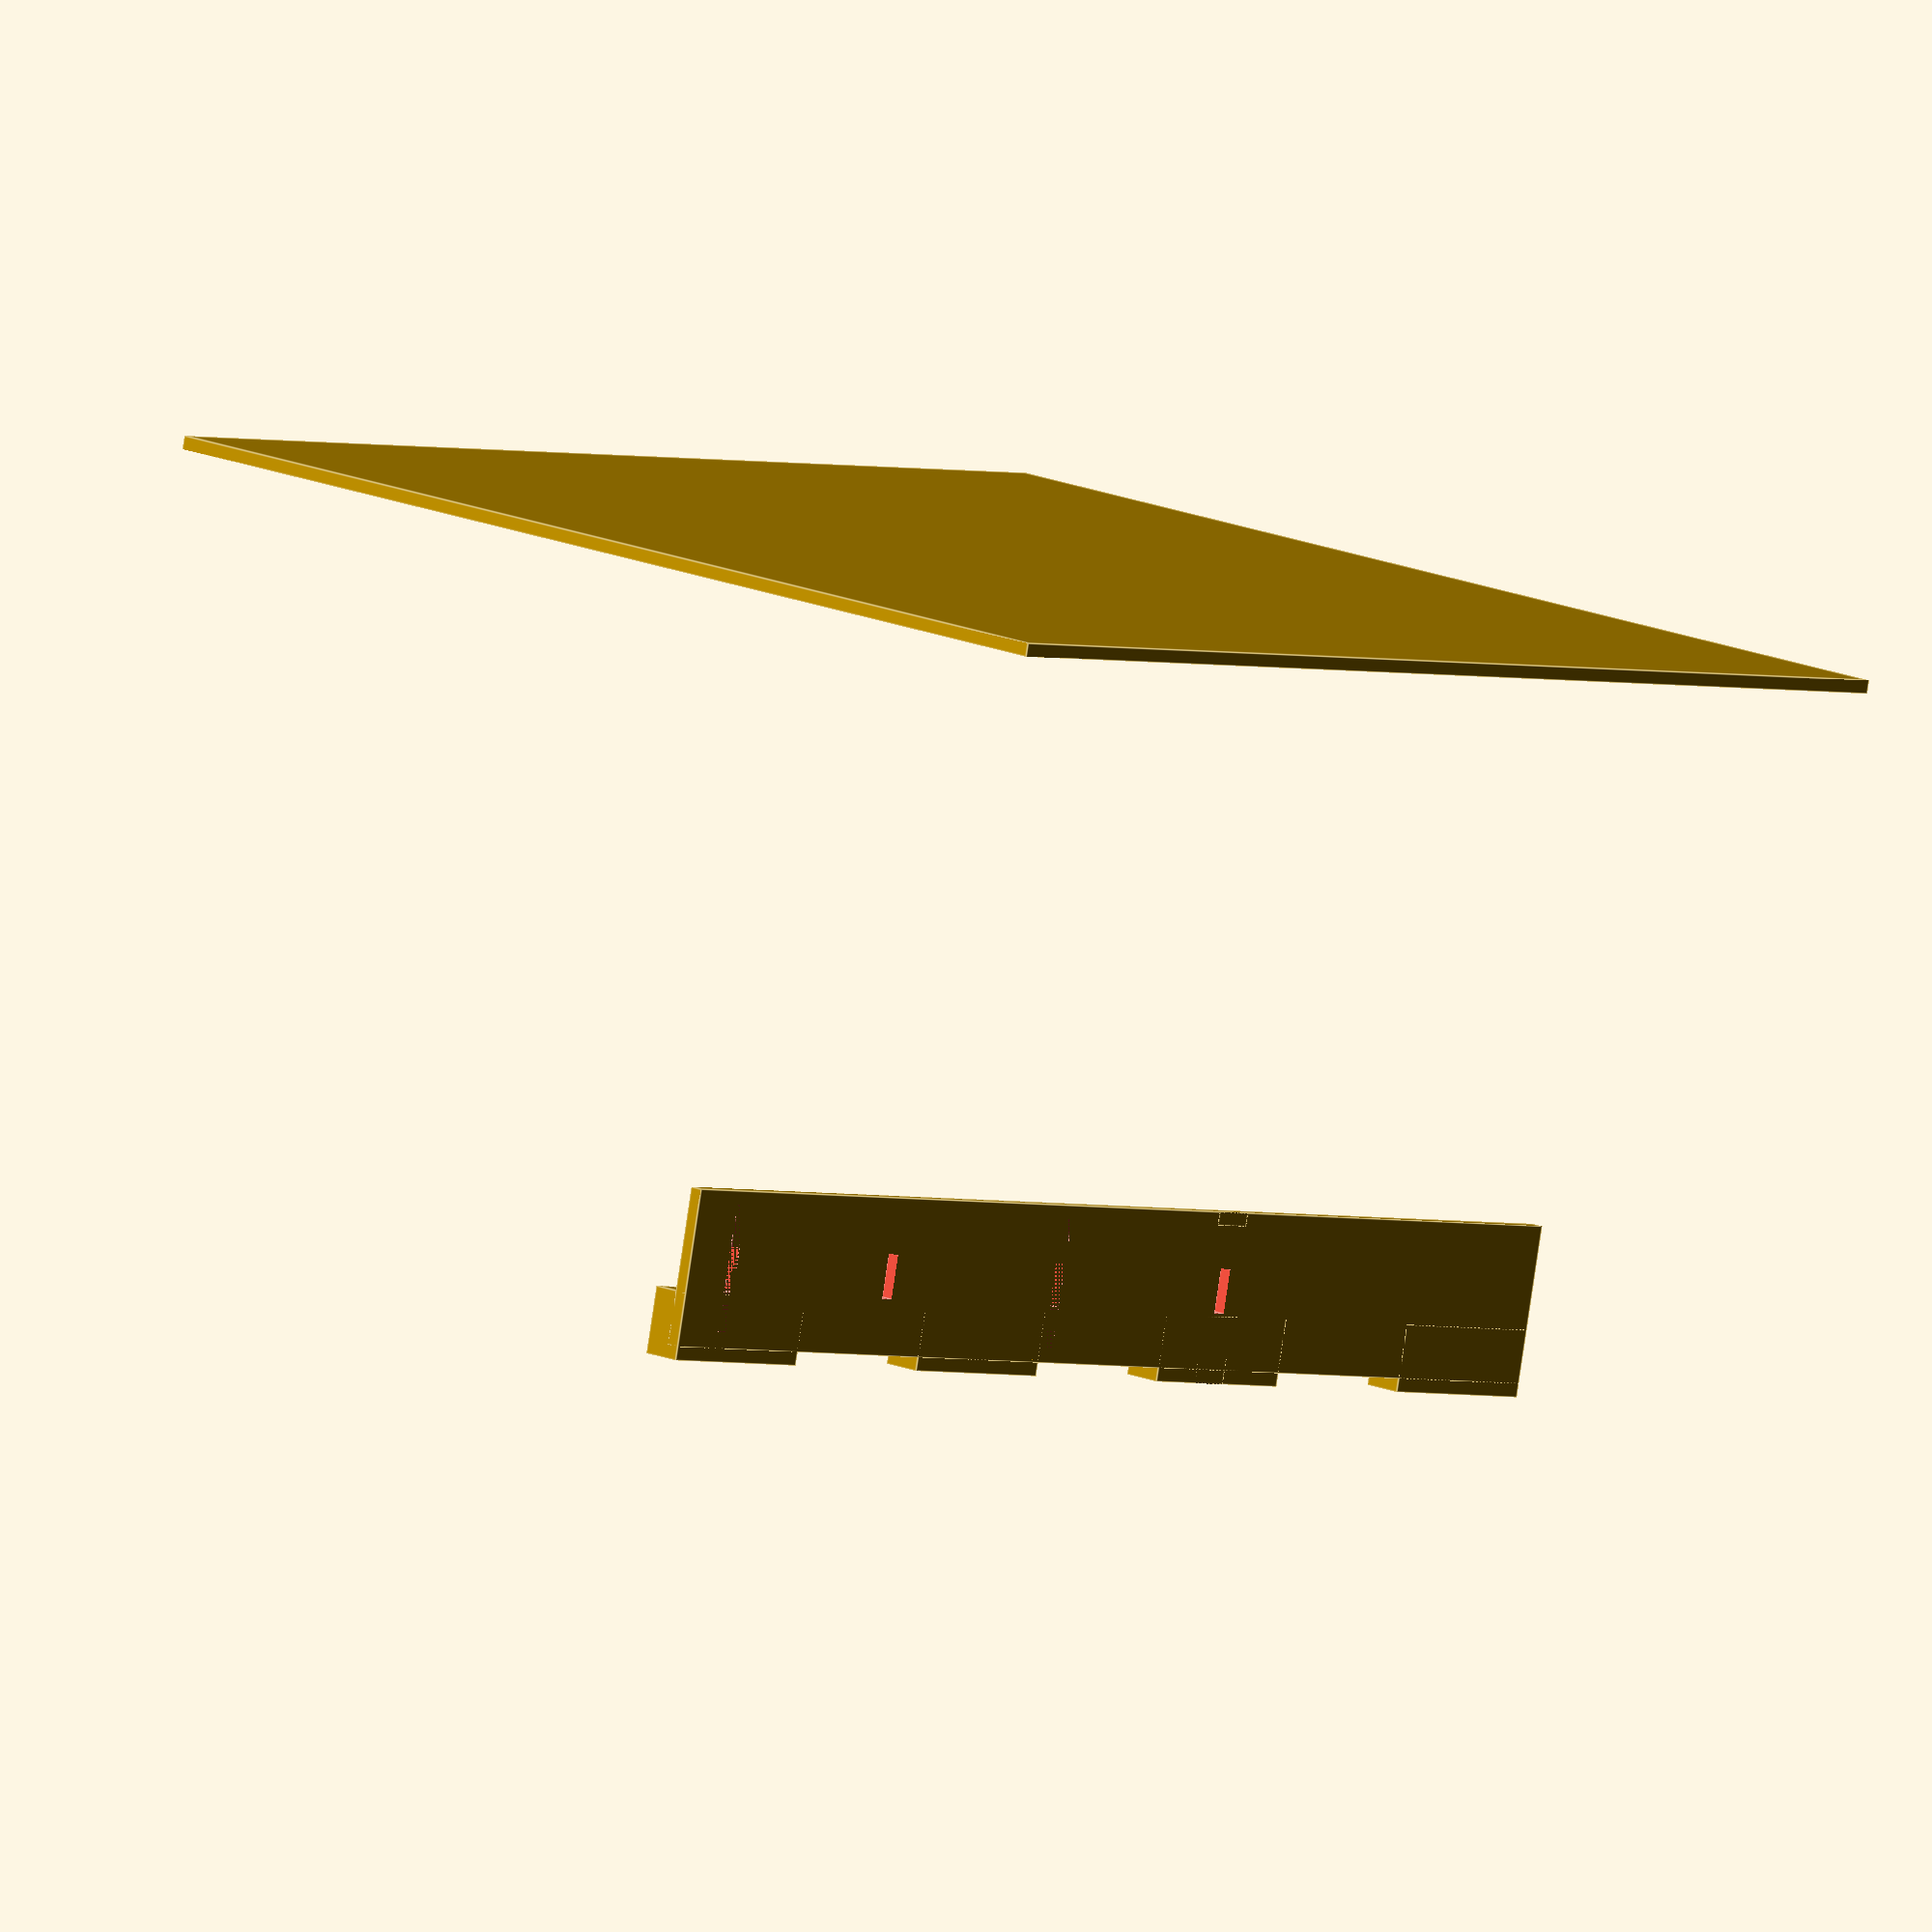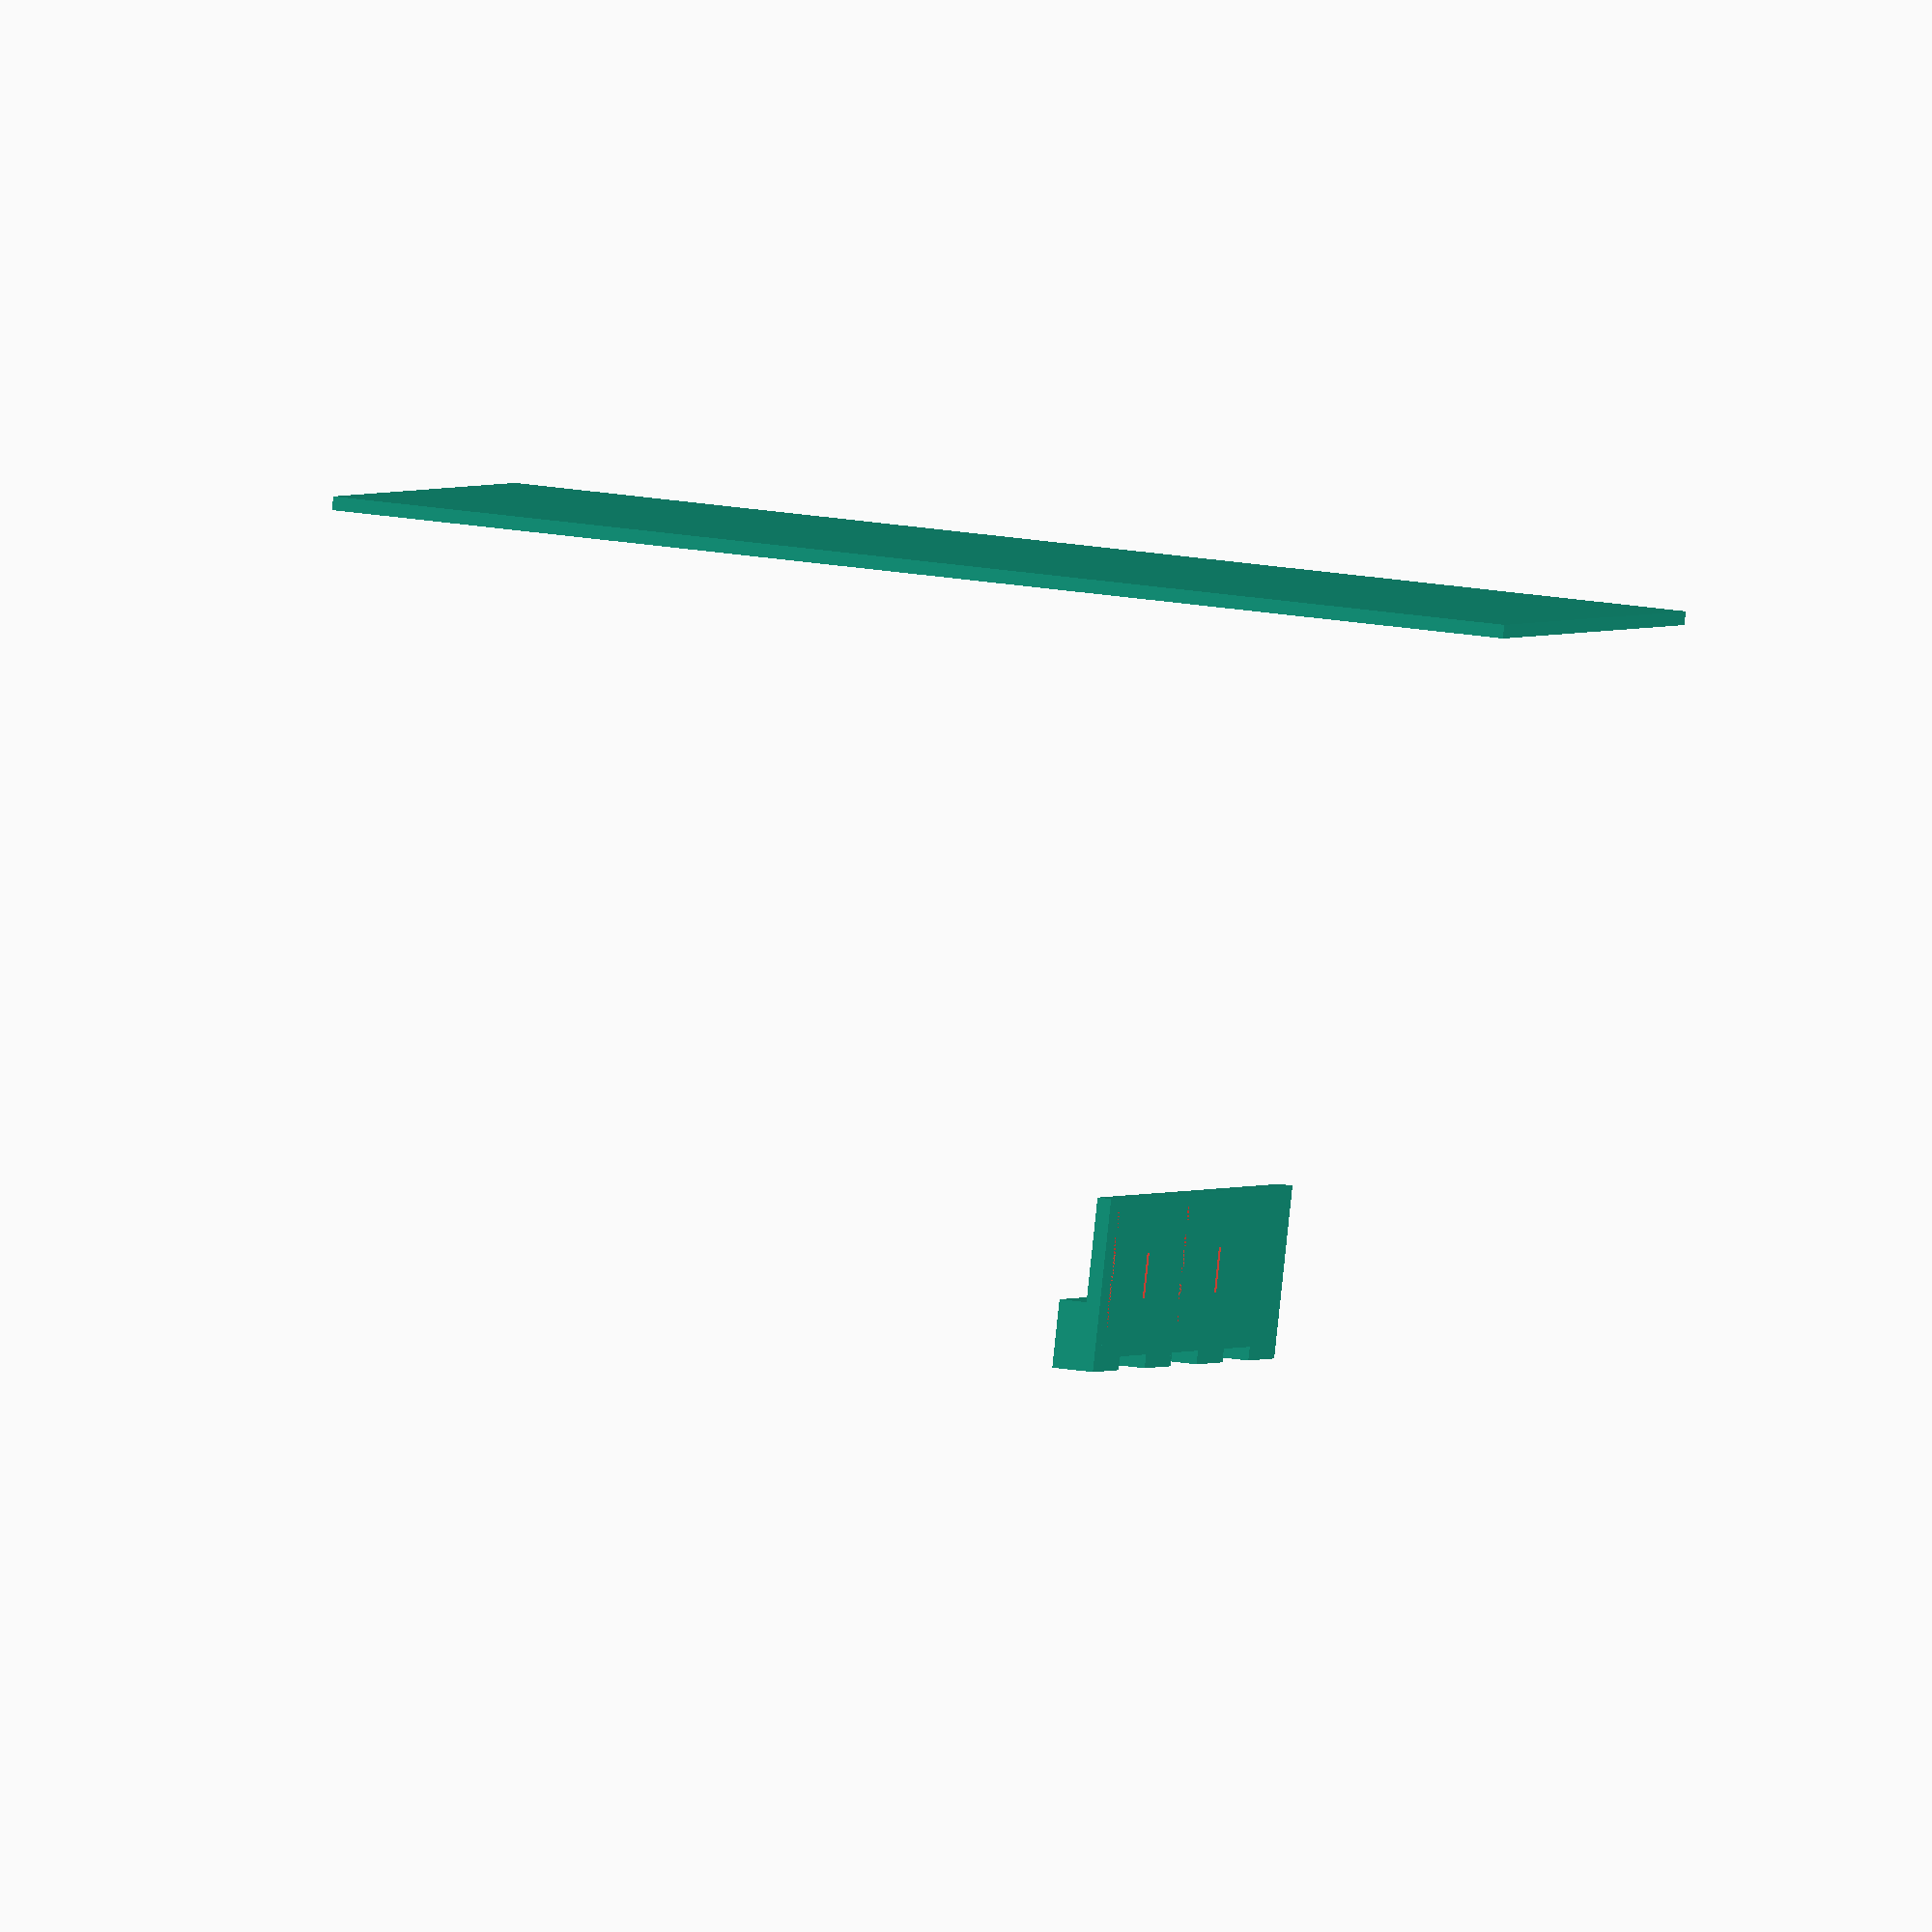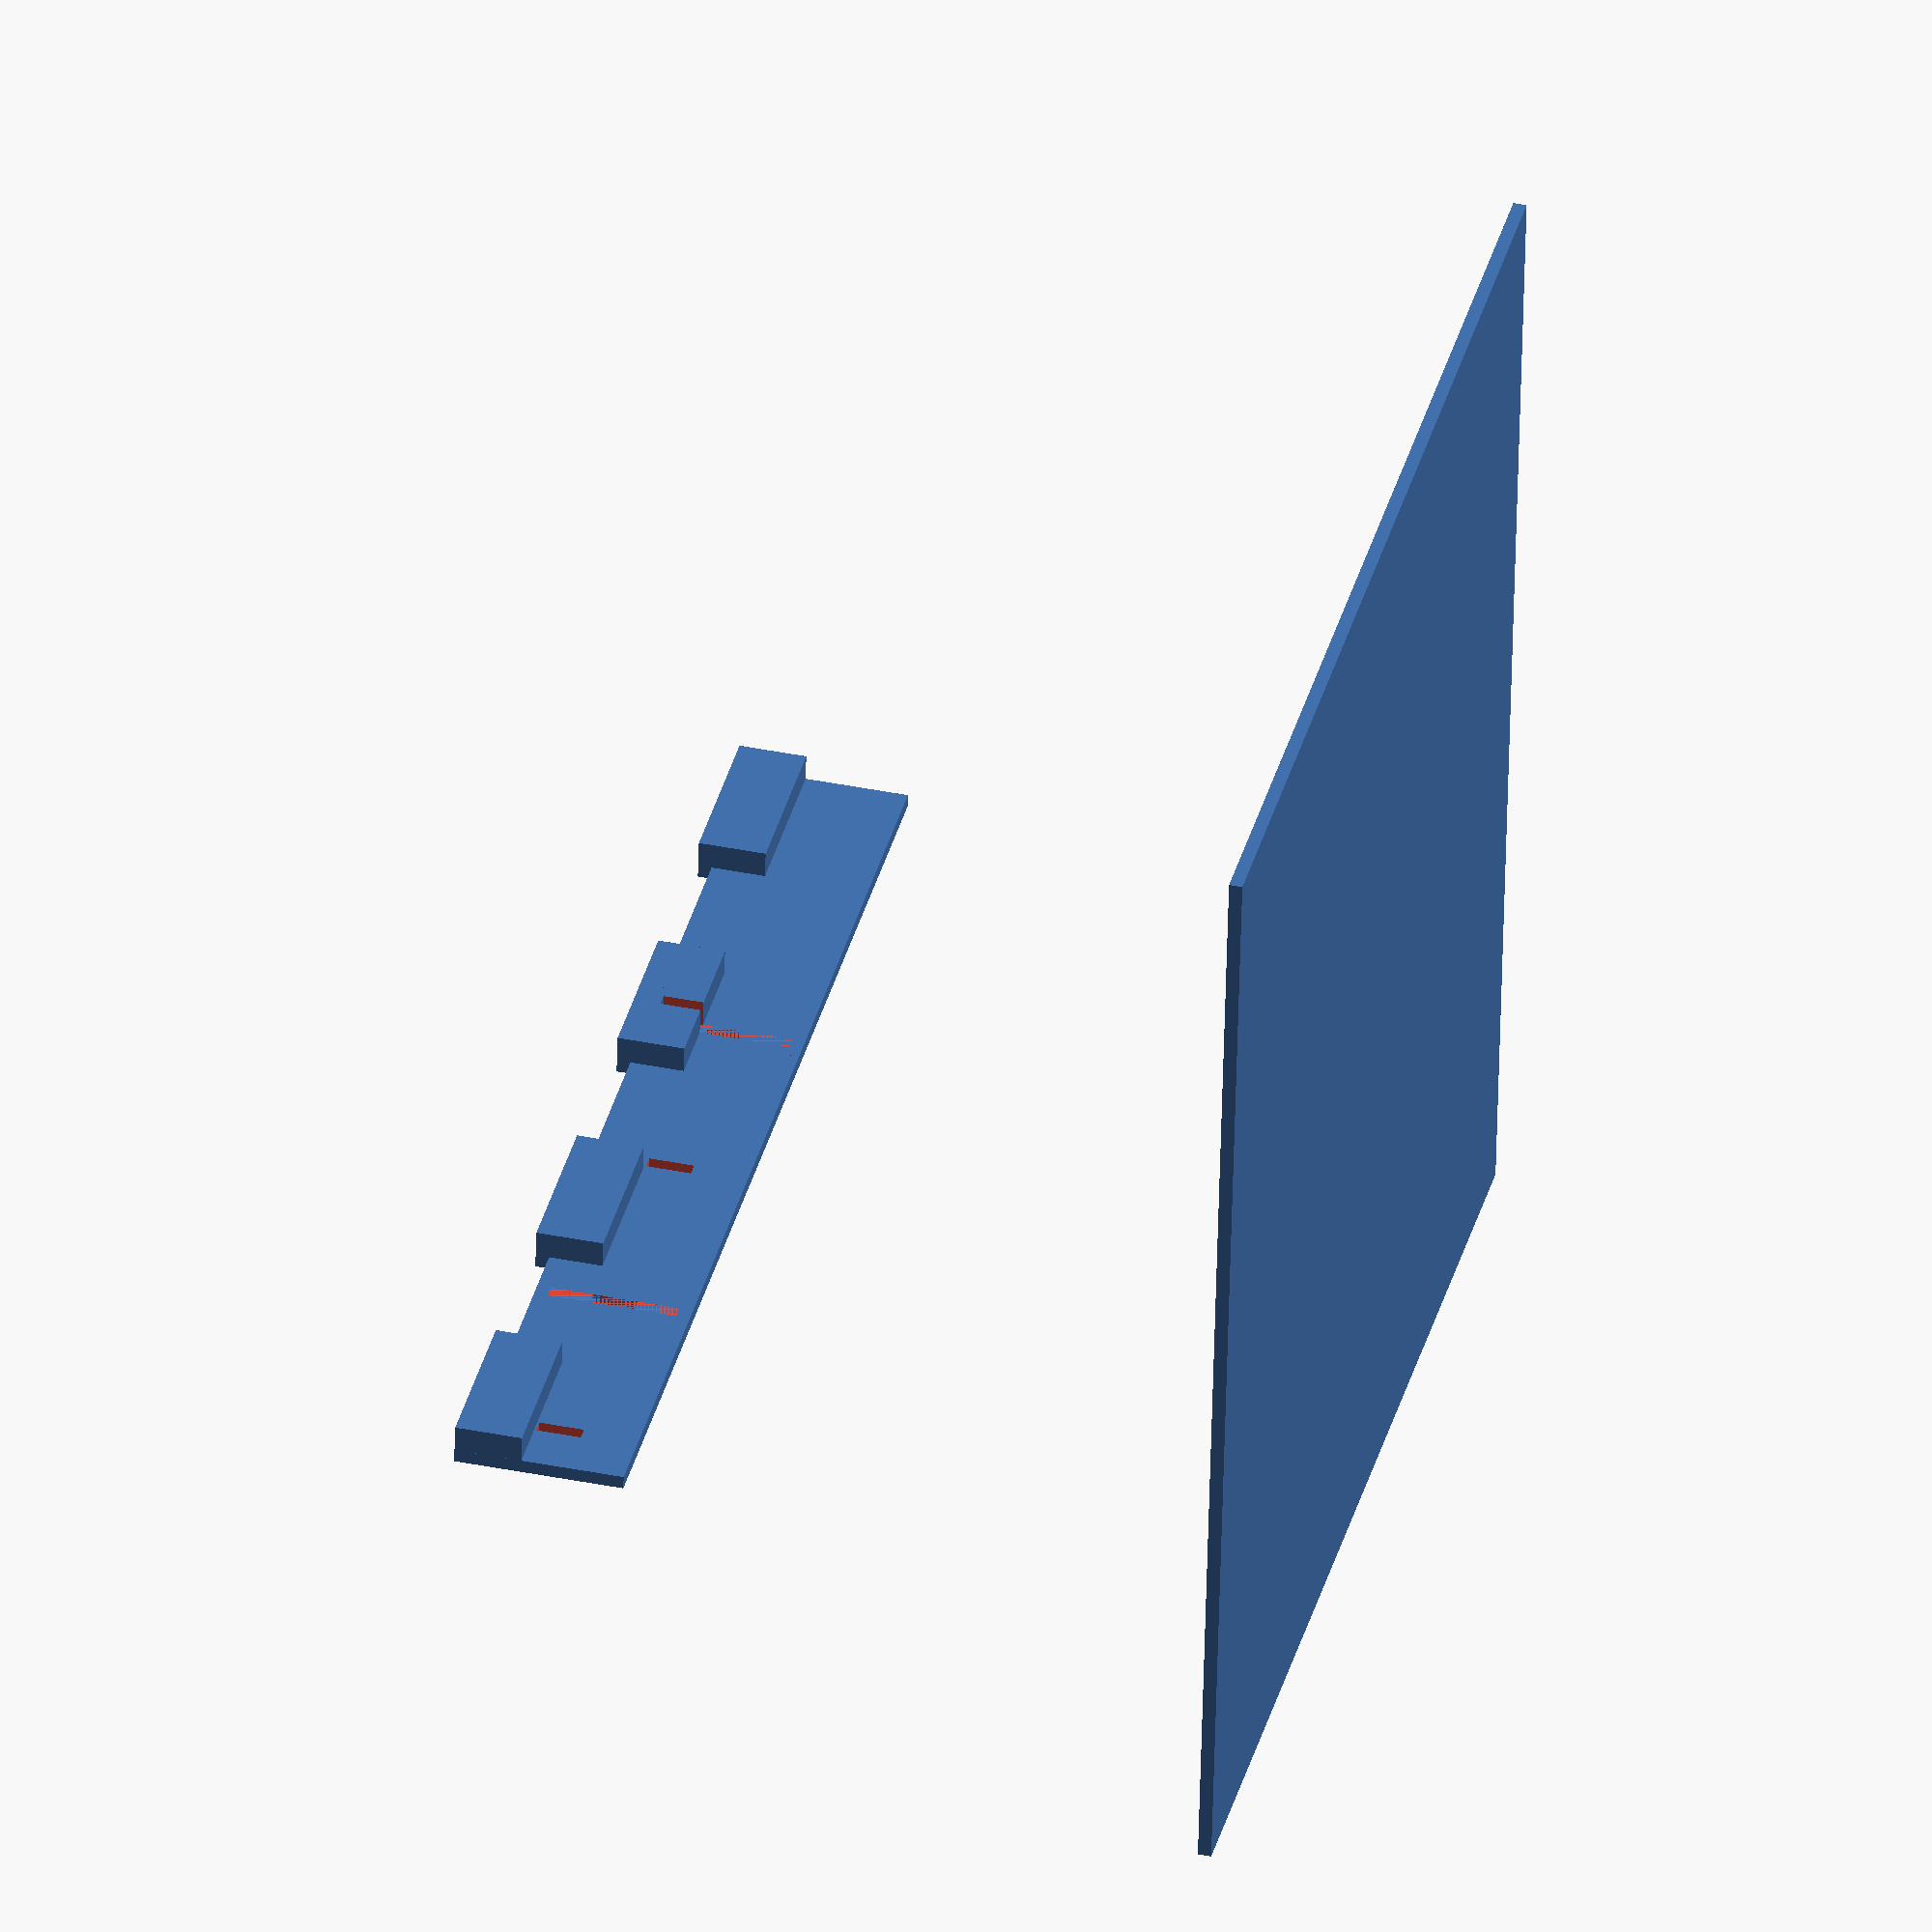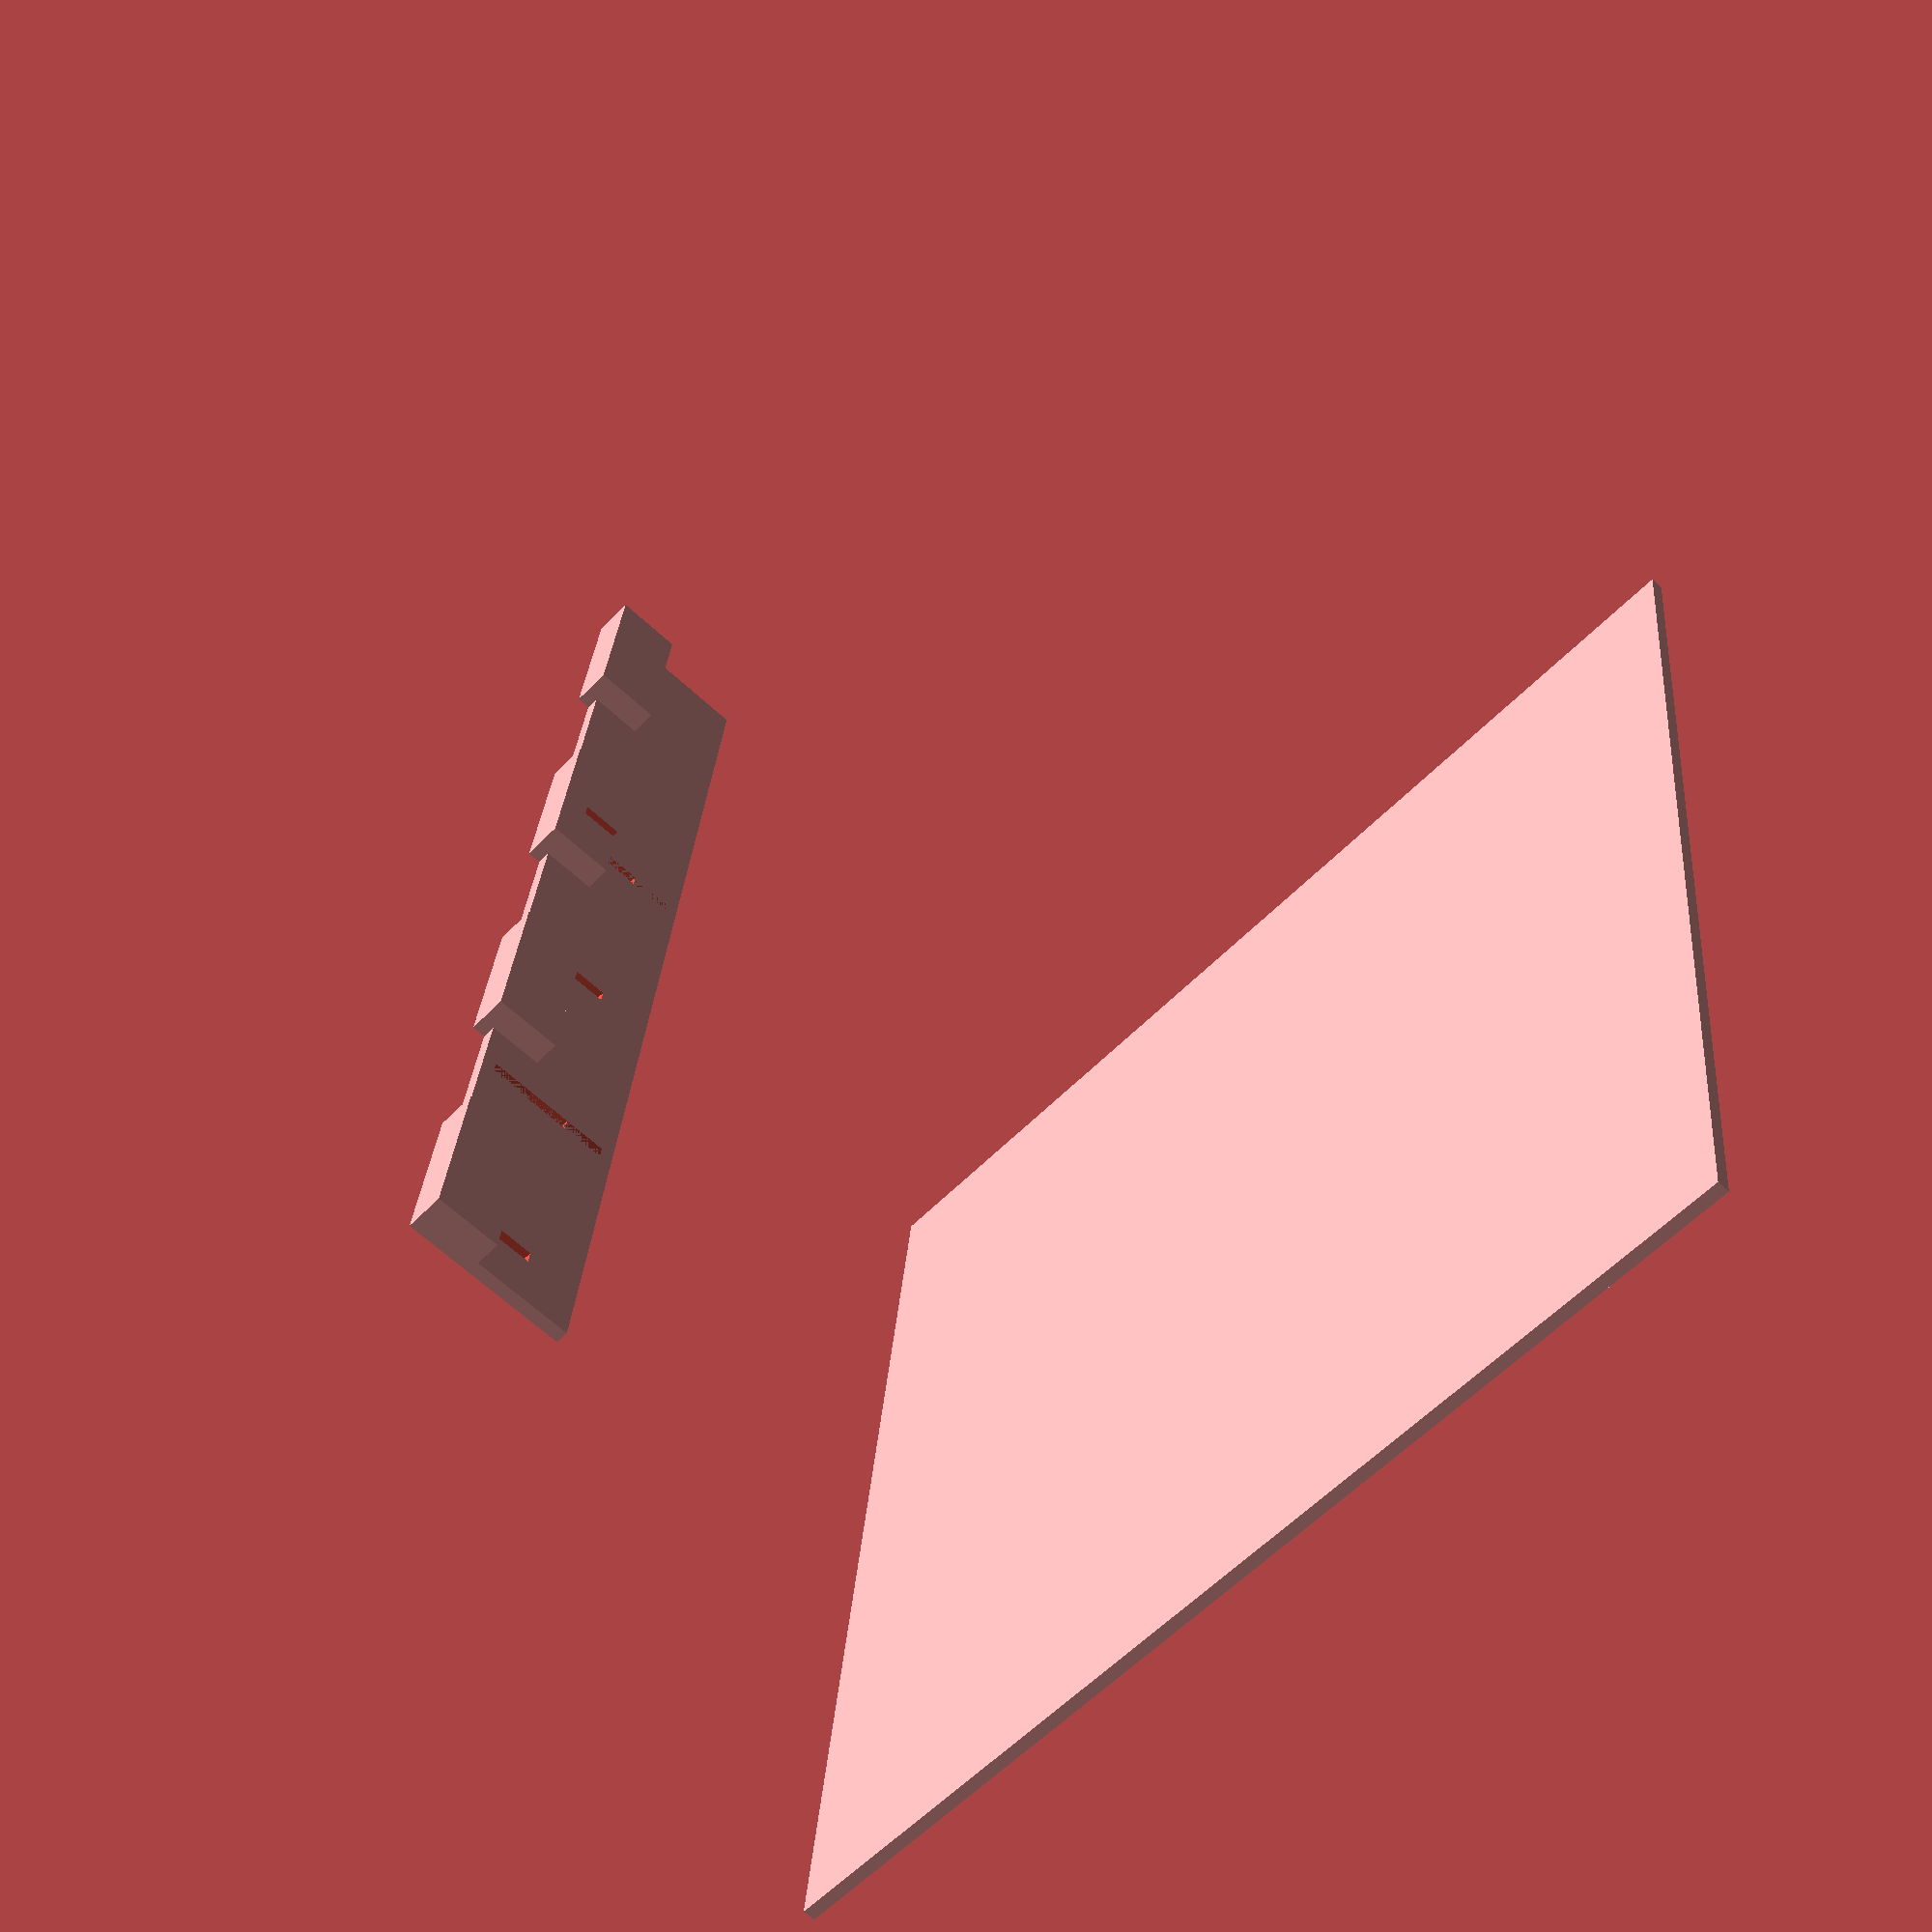
<openscad>
zyxelNasColor = [
    (26 / 255),
    (188 / 255),
    (156 / 255)
];
nasWidth = 124;
nasHeight = 164;
nasDepth = 206;
nasBackCableSapce = 42;

switchColor = [
    (155 / 255),
    (89 / 255),
    (182 / 255)
];
switchWidth = 117;
switchHeight = 26;
switchDepth = 65;
switchBackCableSapce = 60;
switchLeftCableSapce = 14;

raspPiColor = [
    (231 / 255),
    (76 / 255),
    (60 / 255)
];
raspPiWidth = 68;
raspPiHeight = 45;
raspPiDepth = 104;
raspPiBackCableSapce = 40;
raspPiRightCableSapce = 30;

ankerHubColor = [
    (46 / 255),
    (204 / 255),
    (113 / 255)
];
ankerHubWidth = 26;
ankerHubHeight = 70;
ankerHubDepth = 100;
ankerHubBackCableSapce = 64;

networkSwitchColor = [
    (52 / 255),
    (73 / 255),
    (94 / 255)
];
networkSwitchWidth = 29;
networkSwitchHeight = 158;
networkSwitchDepth = 102;
networkSwitchBackCableSapce = 45;
networkSwitchFrontCableSapce = 50;

frontCoverColor = [
    (231 / 255),
    (76 / 255),
    (60 / 255)
];

module zxyelNas() {
    totalDepth = nasDepth + nasBackCableSapce;
    
    color(zyxelNasColor)
    
    cube([nasWidth, nasDepth, nasHeight]);
}

module hdmiSwitch() {
    totalWidth = switchWidth + switchLeftCableSapce;
    totalDepth = switchDepth + switchBackCableSapce;
    
    color(switchColor)
    translate([switchLeftCableSapce, 0, 0]) {
        cube([switchWidth, switchDepth, switchHeight]);
    }
}

module raspPi() {
    totalWidth = raspPiWidth + raspPiRightCableSapce;
    totalDepth = raspPiDepth + raspPiBackCableSapce;
    
    color(raspPiColor)
    
    cube([totalWidth, totalDepth, raspPiHeight]);
}

module ankerHub() {
    
    color(ankerHubColor)
    
    cube([ankerHubWidth, ankerHubDepth, ankerHubHeight]);
}

module networkSwitch() {
    totalDepth = networkSwitchDepth + networkSwitchBackCableSapce + networkSwitchFrontCableSapce;
    
    color(networkSwitchColor)
    translate([0, networkSwitchFrontCableSapce, 0]) {
        cube([networkSwitchWidth, networkSwitchDepth, networkSwitchHeight]);
    }
}

acrylicThickness = 3;
itemIdentation = 12 + acrylicThickness;

leftThickness = acrylicThickness + networkSwitchWidth + acrylicThickness;

rightThickness = switchWidth + switchLeftCableSapce + acrylicThickness;

boxWidth = leftThickness + rightThickness;
boxDepth = 266;
boxHeight = acrylicThickness + nasHeight + acrylicThickness + switchHeight + acrylicThickness + raspPiHeight + 16;

module base() {
    cube([boxWidth, boxDepth, acrylicThickness]);
}

module left() {
    echo(boxHeight);
    echo(boxDepth);
    cube([acrylicThickness, boxDepth, boxHeight]);
}

module ankerHubHolder(extendTeeth = false) {
    numberOfTeeth = 5;
    totalTeethHeight = ankerHubHeight + (acrylicThickness * 2);
    toothHeight = totalTeethHeight / numberOfTeeth;
    
    teethWidth = extendTeeth ? (acrylicThickness * 3) : 0;
    
    union() {
        difference() {
             translate([-(teethWidth / 2), 0, acrylicThickness]) {
                color(frontCoverColor) cube([networkSwitchWidth + (2 * acrylicThickness) + teethWidth, acrylicThickness, ankerHubHeight]);
             }
            
            translate([((networkSwitchWidth - (ankerHubWidth - 8)) / 2 + acrylicThickness), -acrylicThickness, 2 + acrylicThickness]) {
                cube([ankerHubWidth - 8, acrylicThickness * 3, ankerHubHeight - 2 - 8]);
            }
            
            teethLeftX = -teethWidth - acrylicThickness;
            for(zPosition = [0 : 2 : numberOfTeeth]) {
                translate([teethLeftX, - acrylicThickness, zPosition * toothHeight]) {
                    cube([teethWidth + (acrylicThickness * 2), acrylicThickness * 3, toothHeight]);
                }
            }
            
            teethRightX = ankerHubWidth + (acrylicThickness * 2);
            for(zPosition = [0 : 2 : numberOfTeeth]) {
                translate([teethRightX, - acrylicThickness, zPosition * toothHeight]) {
                    cube([teethWidth + (acrylicThickness * 2), acrylicThickness * 3, toothHeight]);
                }
            }
        }
        
        translate([(networkSwitchWidth / 2) - (10 / 2) + acrylicThickness, 0, -teethWidth]) {
            color(frontCoverColor) cube([10, acrylicThickness, teethWidth + acrylicThickness]);
        }
        
        translate([(networkSwitchWidth / 2) - (10 / 2) + acrylicThickness, 0, ankerHubHeight + acrylicThickness]) {
            color(frontCoverColor) cube([10, acrylicThickness, teethWidth + acrylicThickness]);
        }
    }
}

module ankerHubFrontBack(extendTeeth = false) {
    // Anker Hub Front    
    translate([0, itemIdentation - acrylicThickness, 0]) {
        ankerHubHolder(extendTeeth);
    }
    
    // Anker Hub Back
    translate([0, itemIdentation + ankerHubDepth, 0]) {
        ankerHubHolder(extendTeeth);
    }
}

module networkSwitchHolder(extendTeeth = false) {
    numberOfTeeth = 7;
    totalTeethHeight = boxHeight - ankerHubHeight;
    toothHeight = totalTeethHeight / numberOfTeeth;
    
    teethWidth = extendTeeth ? (acrylicThickness * 3) : 0;
    
    difference() {
        translate([-(teethWidth / 2), 0, acrylicThickness]) {
            color(frontCoverColor) cube([
                networkSwitchWidth + (2 * acrylicThickness) + teethWidth,
                acrylicThickness,
                boxHeight - ankerHubHeight - acrylicThickness + teethWidth
            ]);
        }
        
        // Cut out the middle
        translate([(networkSwitchWidth / 2) - ((networkSwitchWidth - 4) / 2) + acrylicThickness, -acrylicThickness, 12 + acrylicThickness]) {
            cube([networkSwitchWidth - 4, acrylicThickness * 3, networkSwitchHeight - 24]);
        }
        
        // Cut out the top
        translate([(networkSwitchWidth / 2) - (18 / 2) + acrylicThickness, -acrylicThickness, (((boxHeight - ankerHubHeight) - networkSwitchHeight) / 2) - 9 + networkSwitchHeight]) {
            cube([18, acrylicThickness * 3, 26 + teethWidth]);
        }
        
        teethLeftX = -teethWidth - acrylicThickness;
        for(zPosition = [0 : 2 : numberOfTeeth]) {
            translate([teethLeftX, - acrylicThickness, zPosition * toothHeight]) {
                cube([teethWidth + (acrylicThickness * 2), acrylicThickness * 3, toothHeight]);
            }
        }
        
        teethRightX = networkSwitchWidth + acrylicThickness;
        for(zPosition = [0 : 2 : numberOfTeeth]) {
            translate([teethRightX, - acrylicThickness, zPosition * toothHeight]) {
                cube([teethWidth + (acrylicThickness * 2), acrylicThickness * 3, toothHeight]);
            }
        }
        
        translate([teethLeftX, - acrylicThickness, numberOfTeeth * toothHeight]) {
            cube([teethWidth + (acrylicThickness * 2), acrylicThickness * 3, toothHeight]);
        }
        translate([teethRightX, - acrylicThickness, numberOfTeeth * toothHeight]) {
            cube([teethWidth + (acrylicThickness * 2), acrylicThickness * 3, toothHeight]);
        }
    }
    
    translate([(networkSwitchWidth / 2) - (10 / 2) + acrylicThickness, 0, -teethWidth]) {
        color(frontCoverColor) cube([10, acrylicThickness, acrylicThickness + teethWidth]);
    }
}

module networkSwitchFrontBack(extendTeeth) {
    teethHeight = networkSwitchHeight + (acrylicThickness * 2);
    numberOfTeeth = teethHeight / 7;
    
    // Network Switch Front
    translate([0, networkSwitchFrontCableSapce + itemIdentation - acrylicThickness, ankerHubHeight + acrylicThickness]) {
        networkSwitchHolder(extendTeeth);
    }
    
    // Network Switch Back
    translate([0, networkSwitchFrontCableSapce + itemIdentation + networkSwitchDepth, ankerHubHeight + acrylicThickness]) {
        networkSwitchHolder(extendTeeth);
    }
}

module leftFirstShelf() {
    extendTeeth = true;
    numberOfTeeth = 7;
    totalTeethDepth = boxDepth;
    toothDepth = totalTeethDepth / numberOfTeeth;
    
    teethWidth = extendTeeth ? (acrylicThickness * 3) : 0;
    
    difference() {
        translate([0, 0, acrylicThickness + ankerHubHeight]) {
            cube([networkSwitchWidth + (acrylicThickness * 2), boxDepth, acrylicThickness]);
            
            teethLeftX = -teethWidth - acrylicThickness;
            for(yPosition = [0 : 2 : numberOfTeeth]) {
                translate([- acrylicThickness, yPosition * toothDepth, 0]) {
                    cube([teethWidth + (acrylicThickness * 2), toothDepth, acrylicThickness * 3]);
                }
            }
        }
        
        ankerHubFrontBack(true);
    
        networkSwitchFrontBack(true);
    }
    
    // ankerHubFrontBack();
    
    // networkSwitchFrontBack();
}

module rightFirstShelf() {
    translate([leftThickness, 0, acrylicThickness + nasHeight]) {
        cube([rightThickness, boxDepth, acrylicThickness]);
    }
}

module rightSecondShelf() {
    translate([leftThickness, 0, acrylicThickness + nasHeight + acrylicThickness + switchHeight]) {
        cube([rightThickness, boxDepth, acrylicThickness]);
    }
}

/** difference() {
    left();
    
    ankerHubFrontBack(true);
    networkSwitchFrontBack(true);
}

difference() {
    translate([acrylicThickness + networkSwitchWidth, 0, 0]) {
        left();
    }
    
    ankerHubFrontBack(true);
    networkSwitchFrontBack(true);
}**/

leftFirstShelf();

translate([leftThickness + switchWidth + switchLeftCableSapce, 0, 0]) {
    left();
}

/**difference() {
    base();
    ankerHubFrontBack(true);
}

rightFirstShelf();
rightSecondShelf();

translate([0, 0, boxHeight]) {
   base();
}**/


/** 
translate([acrylicThickness, itemIdentation, acrylicThickness]) {
    ankerHub();
}

translate([acrylicThickness, itemIdentation, acrylicThickness + ankerHubHeight + acrylicThickness]) {
    networkSwitch();
}

translate([leftThickness, itemIdentation,acrylicThickness]) {
    zxyelNas();
}

translate([leftThickness, itemIdentation, acrylicThickness + nasHeight + acrylicThickness]) {
    hdmiSwitch();
}

translate([leftThickness, itemIdentation, acrylicThickness + nasHeight + acrylicThickness + switchHeight + acrylicThickness]) {
    raspPi();
}**/
</openscad>
<views>
elev=165.7 azim=78.0 roll=45.1 proj=o view=edges
elev=143.7 azim=54.8 roll=79.5 proj=o view=wireframe
elev=234.5 azim=193.5 roll=181.5 proj=o view=solid
elev=56.1 azim=5.9 roll=317.3 proj=p view=solid
</views>
